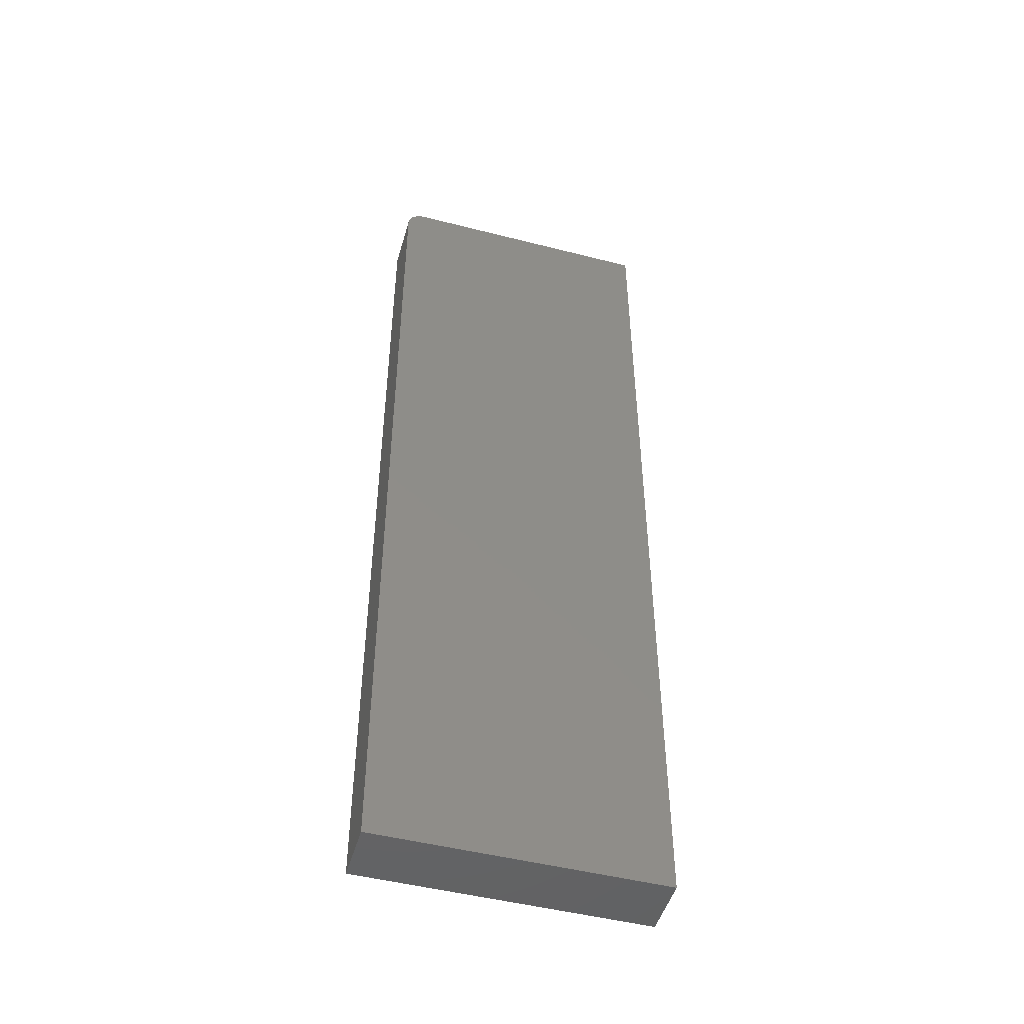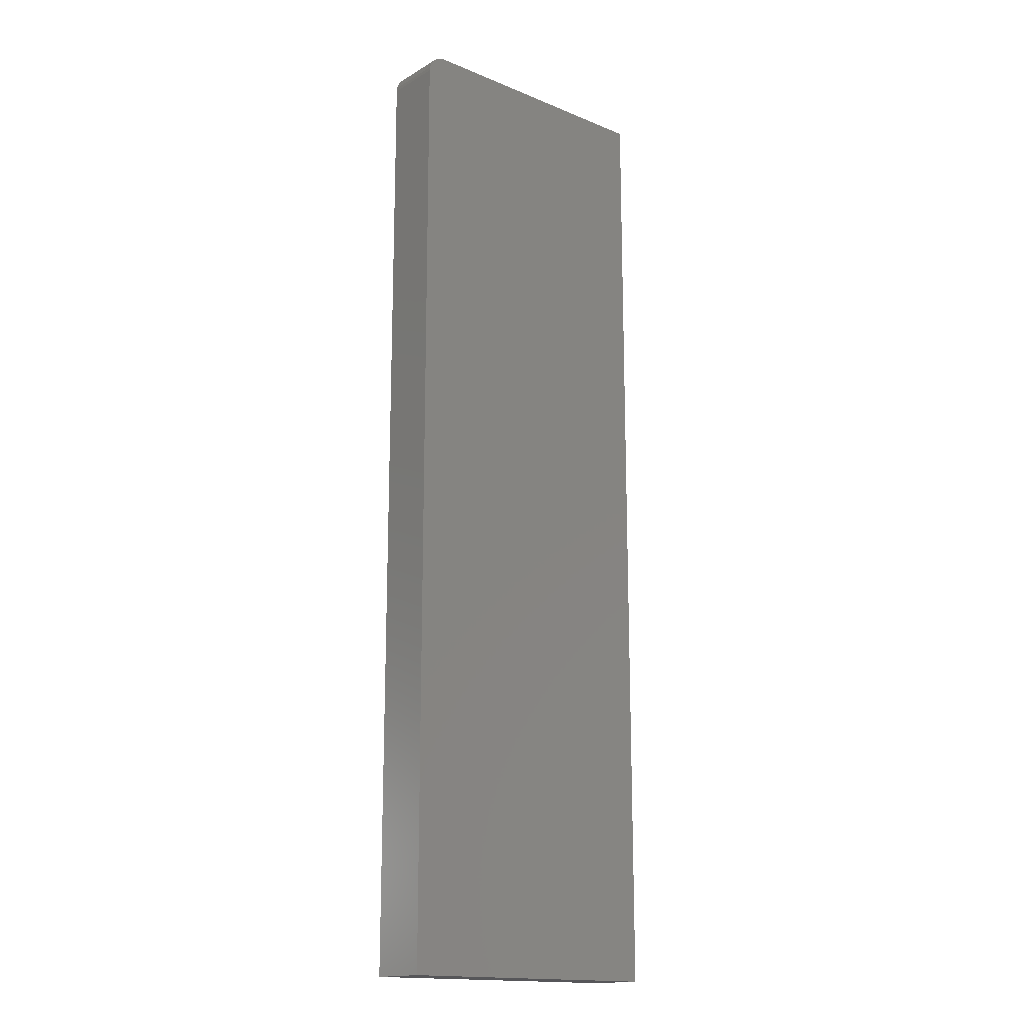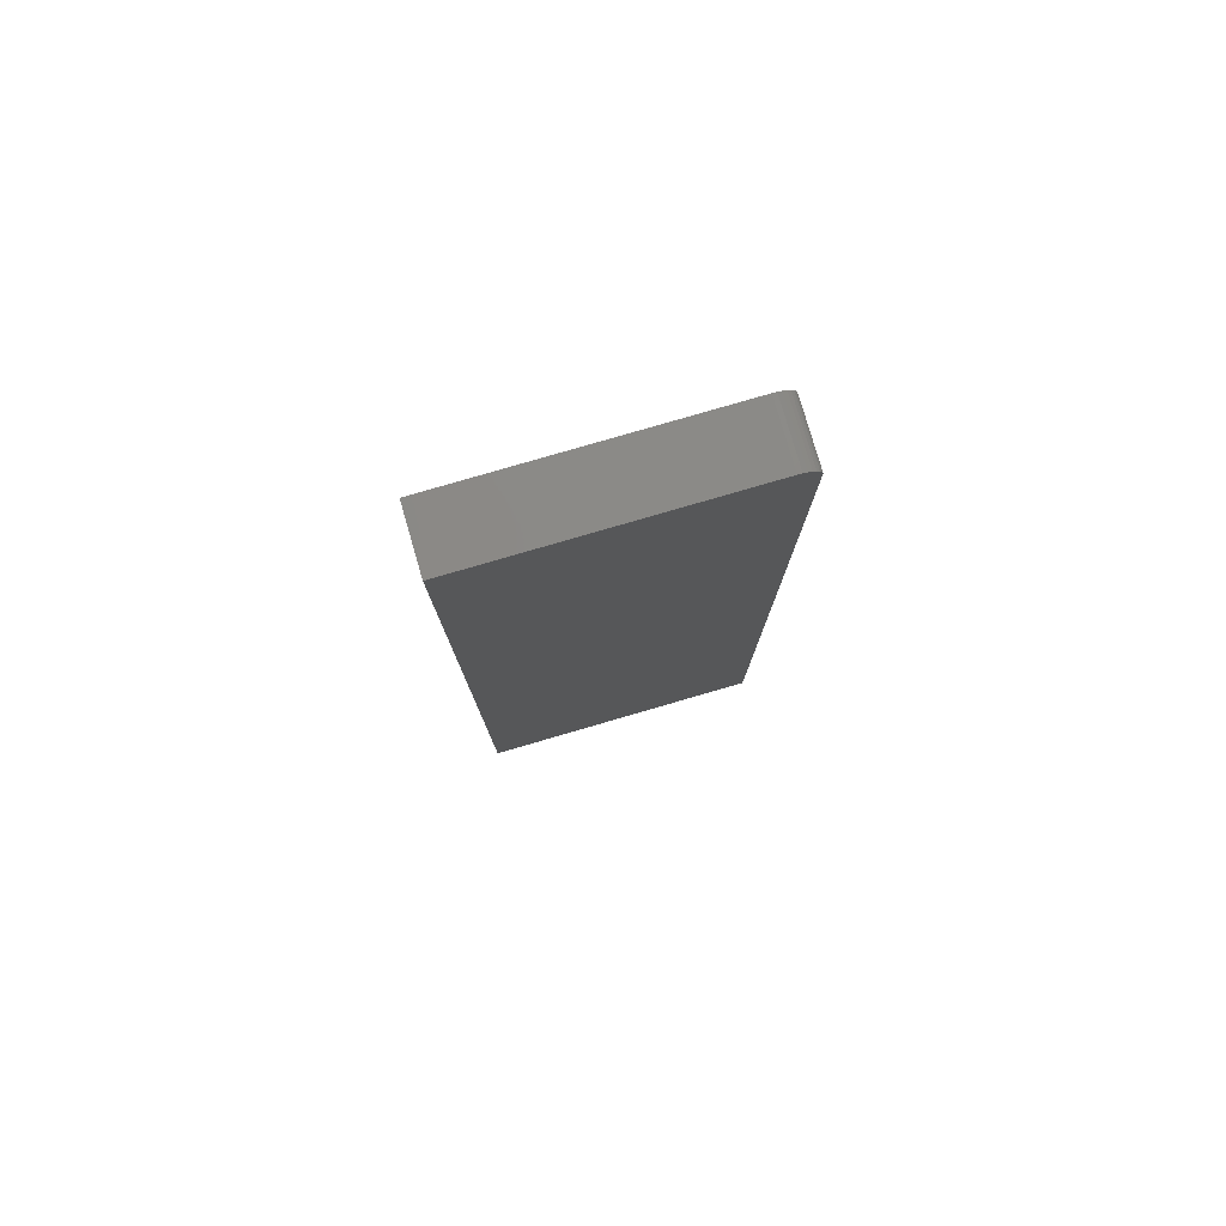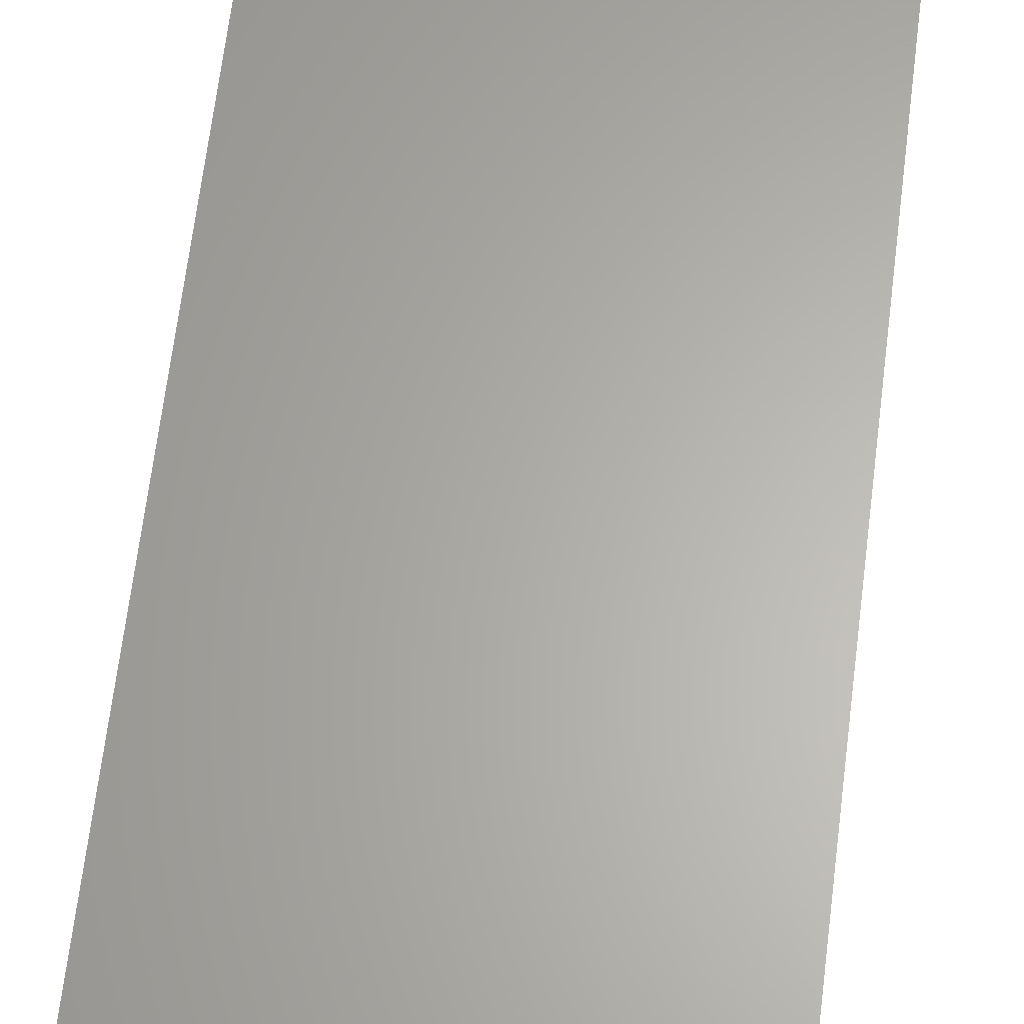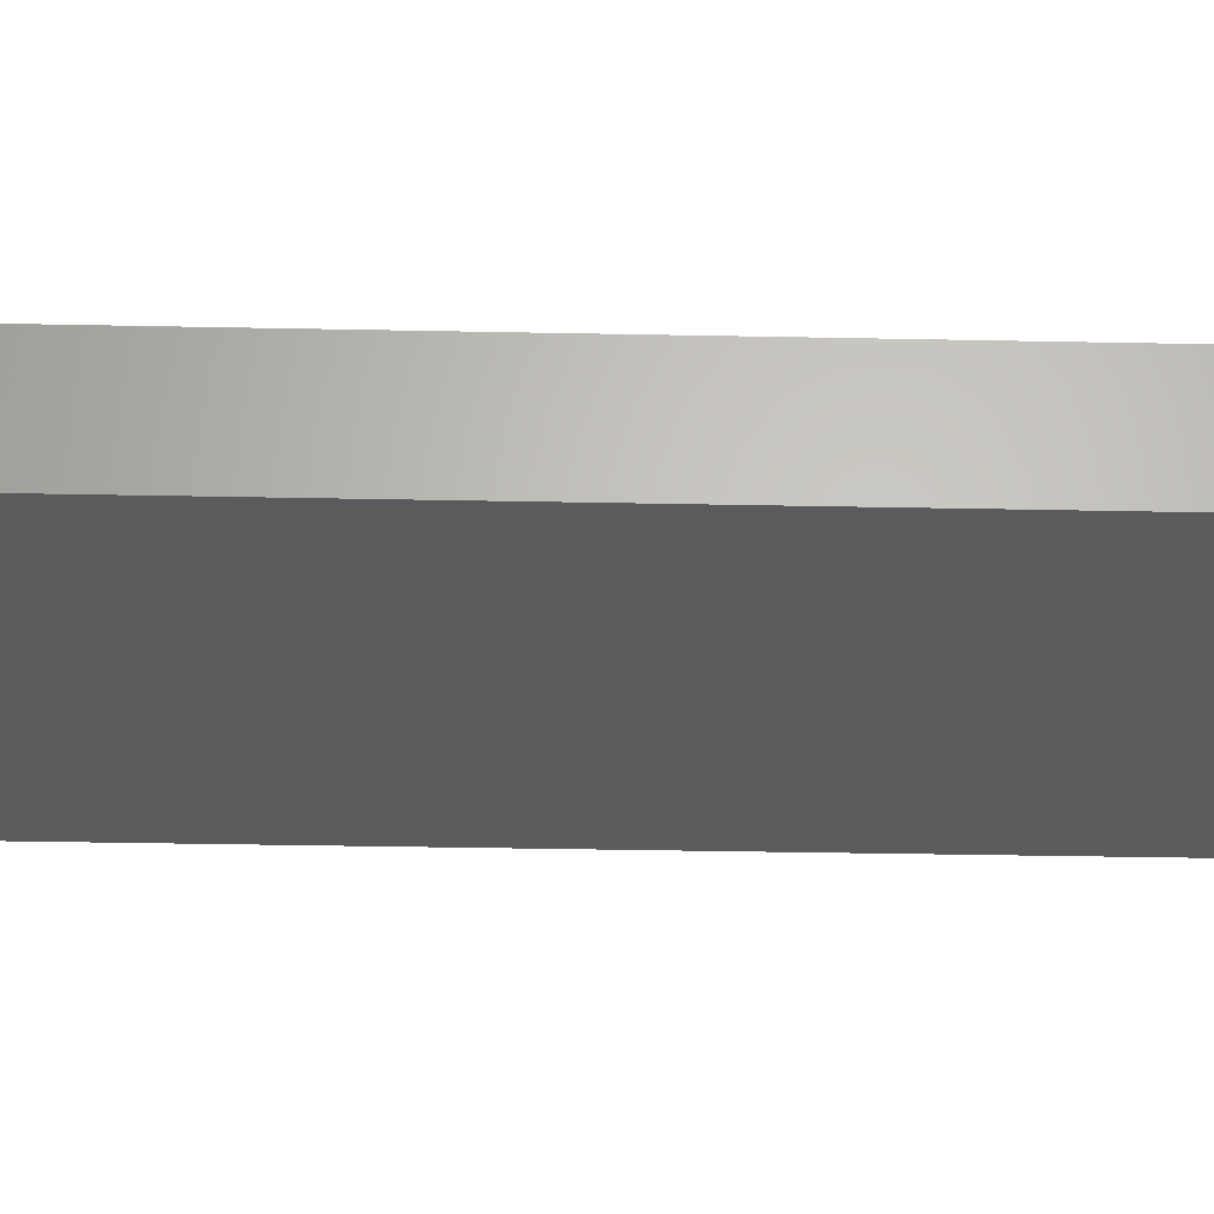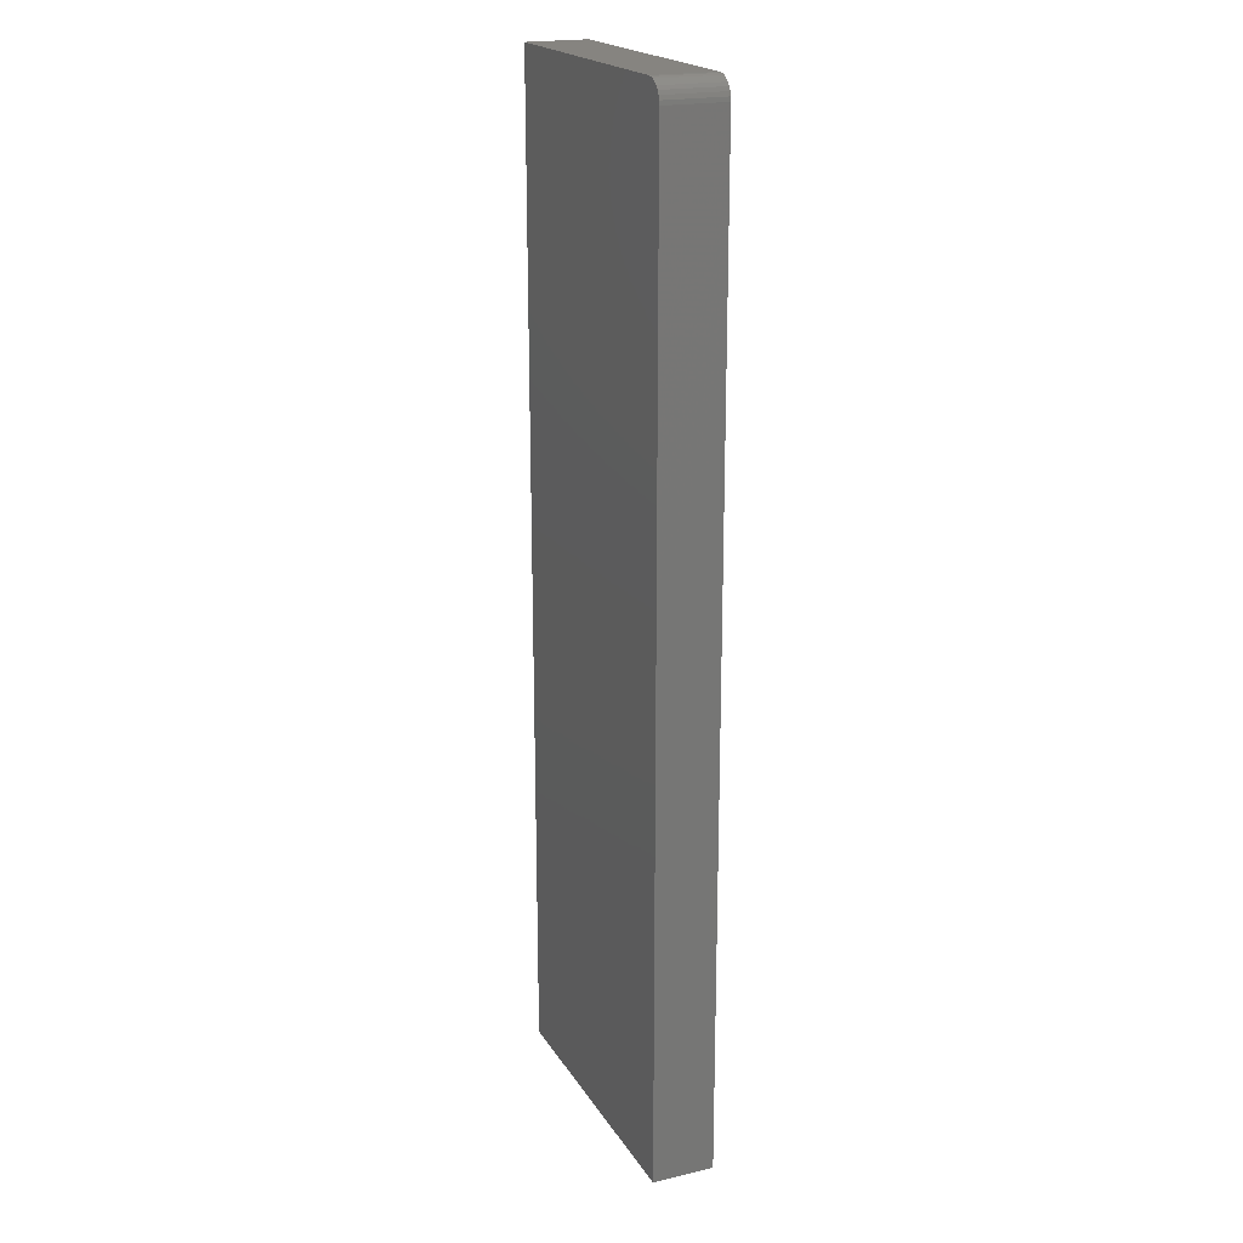
<metadata>
{"format":"stl","ext":"stl","renderer":"f3d","projection":"perspective","resolution":1024,"background":"white","views":[{"elev":-48.5,"azim":164.1,"up":"+Y"},{"elev":-16.3,"azim":139.9,"up":"+Y"},{"elev":79.5,"azim":-16.2,"up":"+Y"},{"elev":63.7,"azim":6.9,"up":"+Z"},{"elev":-24.9,"azim":-92.1,"up":"+Z"},{"elev":20.4,"azim":66.8,"up":"+Y"}]}
</metadata>
<code>
# stl→obj: 24 verts, 44 faces
v 0 0.75 0
v 2.82e-18 0.75 0.04605
v 0.2031 0.75 -1.244e-17
v 0.2031 0.75 0.04605
v 0.2091 0.7488 0.04605
v 0.2062 0.7497 0.04605
v 2.82e-18 0 0.04605
v 0.2188 0 0.04605
v 0.2188 0.7344 0.04605
v 0.2184 0.7374 0.04605
v 0.2176 0.7404 0.04605
v 0.2161 0.7431 0.04605
v 0.2142 0.7454 0.04605
v 0.2118 0.7474 0.04605
v 0.2188 0 -1.339e-17
v 0.2188 0.7344 -1.339e-17
v 0 0 0
v 0.2142 0.7454 -1.311e-17
v 0.2062 0.7497 -1.262e-17
v 0.2091 0.7488 -1.28e-17
v 0.2118 0.7474 -1.297e-17
v 0.2161 0.7431 -1.323e-17
v 0.2176 0.7404 -1.332e-17
v 0.2184 0.7374 -1.338e-17
f 1 2 3
f 3 2 4
f 5 6 4
f 2 7 8
f 2 8 9
f 2 9 10
f 2 10 11
f 2 11 12
f 2 12 13
f 2 13 14
f 2 14 5
f 2 5 4
f 15 16 8
f 8 16 9
f 15 17 16
f 18 3 19
f 18 19 20
f 18 20 21
f 1 3 18
f 1 18 22
f 1 22 23
f 1 23 24
f 1 24 16
f 1 16 17
f 3 4 19
f 19 4 6
f 19 6 20
f 20 6 5
f 20 5 21
f 21 5 14
f 21 14 18
f 18 14 13
f 18 13 22
f 22 13 12
f 22 12 23
f 23 12 11
f 23 11 24
f 24 11 10
f 24 10 16
f 16 10 9
f 17 15 7
f 7 15 8
f 7 2 17
f 17 2 1

</code>
